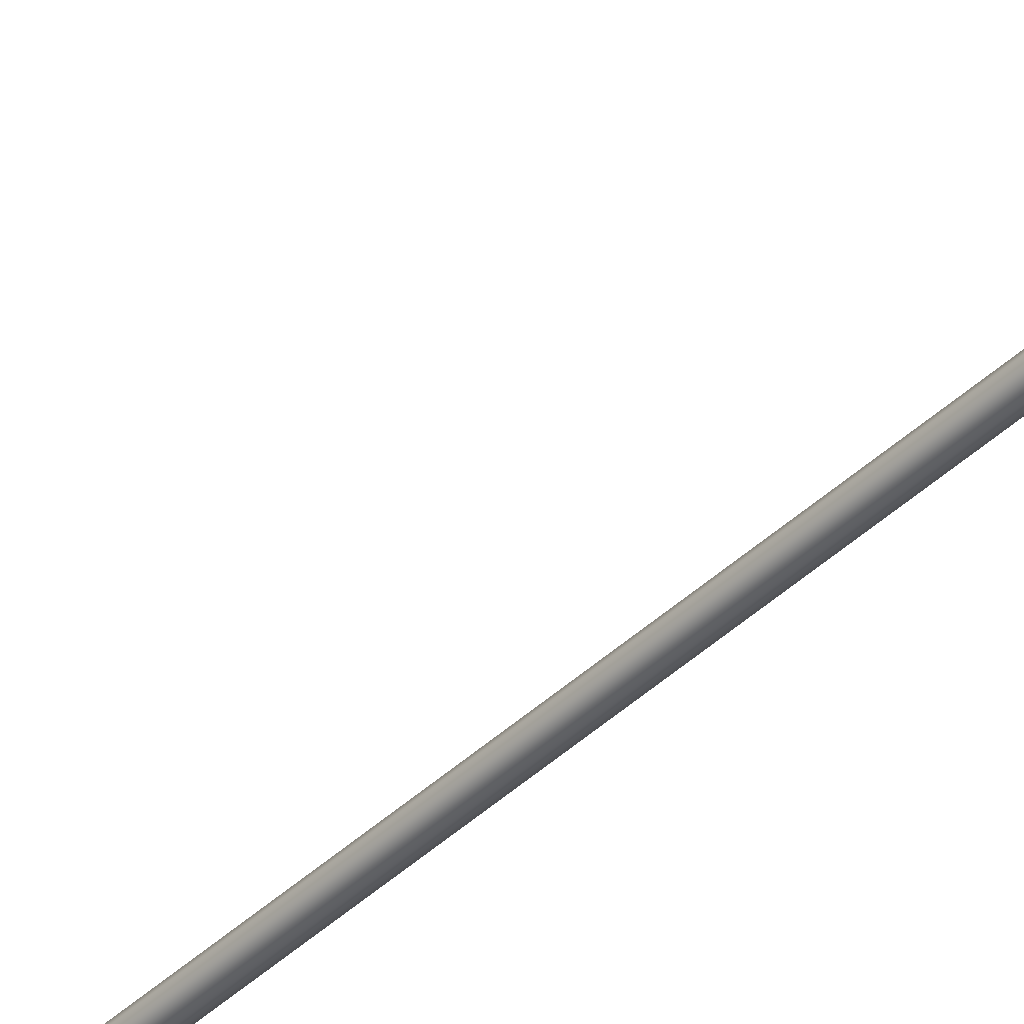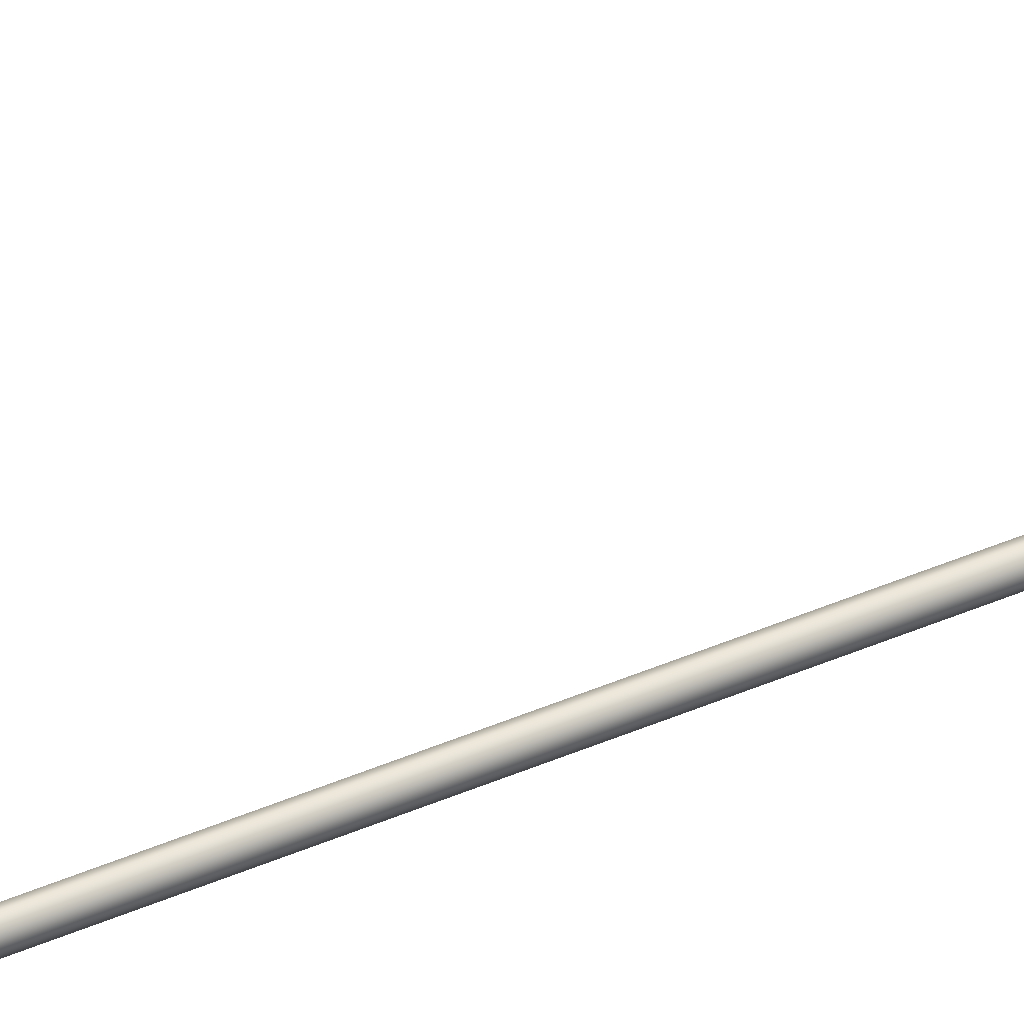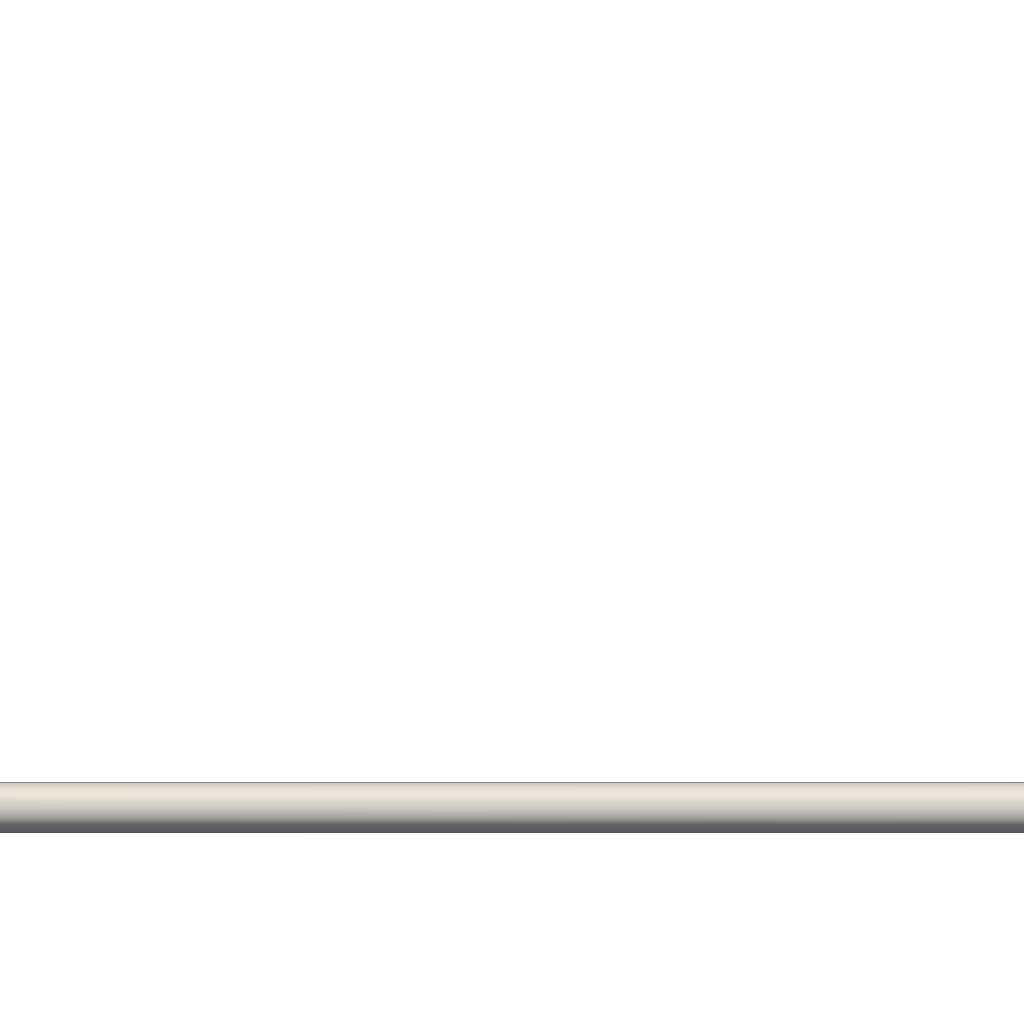
<metadata>
{"format":"obj","ext":"obj","renderer":"f3d","projection":"perspective","resolution":1024,"background":"white","views":[{"elev":-41.5,"azim":138.1,"up":"+Y"},{"elev":43.7,"azim":62.7,"up":"+Y"},{"elev":24.8,"azim":-90.0,"up":"+Y"}]}
</metadata>
<code>
o _Geometry_0
v 845.7 7.512e+04 5023
v 825.5 7.511e+04 5023
v 805.3 7.512e+04 5023
v 797 75140 5023
v 805.3 7.516e+04 5023
v 825.5 7.517e+04 5023
v 845.7 7.516e+04 5023
v 854 75140 5023
v 854 75140 1.933e+04
v 845.7 7.516e+04 1.933e+04
v 825.5 7.517e+04 1.933e+04
v 805.3 7.516e+04 1.933e+04
v 797 75140 1.933e+04
v 805.3 7.512e+04 1.933e+04
v 825.5 7.511e+04 1.933e+04
v 845.7 7.512e+04 1.933e+04
v 807.5 7.512e+04 2.588e+04
v 800 75140 2.588e+04
v 807.5 7.516e+04 2.588e+04
v 825.5 7.517e+04 2.588e+04
v 843.5 7.516e+04 2.588e+04
v 851 75140 2.588e+04
v 843.5 7.512e+04 2.588e+04
v 825.5 7.511e+04 2.588e+04
v 843.5 7.513e+04 2.593e+04
v 825.5 7.512e+04 2.593e+04
v 851 7.515e+04 2.592e+04
v 843.5 7.516e+04 2.592e+04
v 825.5 7.517e+04 2.592e+04
v 807.5 7.516e+04 2.592e+04
v 800 7.515e+04 2.592e+04
v 807.5 7.513e+04 2.593e+04
v 843.5 7.516e+04 2.597e+04
v 825.5 7.515e+04 2.598e+04
v 851 75170 2.596e+04
v 843.5 7.518e+04 2.595e+04
v 825.5 7.519e+04 2.595e+04
v 807.5 7.518e+04 2.595e+04
v 800 75170 2.596e+04
v 807.5 7.516e+04 2.597e+04
v 843.5 7.52e+04 2.601e+04
v 825.5 7.519e+04 2.601e+04
v 851 7.52e+04 2.599e+04
v 843.5 7.521e+04 2.598e+04
v 825.5 7.522e+04 2.597e+04
v 807.5 7.521e+04 2.598e+04
v 800 7.52e+04 2.599e+04
v 807.5 7.52e+04 2.601e+04
v 843.5 7.524e+04 2.602e+04
v 825.5 7.524e+04 2.603e+04
v 851 7.525e+04 2.601e+04
v 843.5 7.525e+04 2.599e+04
v 825.5 7.525e+04 2.598e+04
v 807.5 7.525e+04 2.599e+04
v 800 7.525e+04 2.601e+04
v 807.5 7.524e+04 2.602e+04
v 843.5 7.529e+04 2.602e+04
v 825.5 7.529e+04 2.603e+04
v 851 7.529e+04 2.601e+04
v 843.5 7.529e+04 2.599e+04
v 825.5 7.529e+04 2.598e+04
v 807.5 7.529e+04 2.599e+04
v 800 7.529e+04 2.601e+04
v 807.5 7.529e+04 2.602e+04
v 843.5 7.512e+04 1.933e+04
v 825.5 7.511e+04 1.933e+04
v 807.5 7.512e+04 1.933e+04
v 800 75140 1.933e+04
v 807.5 7.516e+04 1.933e+04
v 825.5 7.517e+04 1.933e+04
v 843.5 7.516e+04 1.933e+04
v 851 75140 1.933e+04
v 851 75140 2.588e+04
v 843.5 7.516e+04 2.588e+04
v 825.5 7.517e+04 2.588e+04
v 807.5 7.516e+04 2.588e+04
v 800 75140 2.588e+04
v 807.5 7.512e+04 2.588e+04
v 825.5 7.511e+04 2.588e+04
v 843.5 7.512e+04 2.588e+04
v 807.5 7.529e+04 2.599e+04
v 825.5 7.529e+04 2.598e+04
v 843.5 7.529e+04 2.599e+04
v 851 7.586e+04 2.59e+04
v 843.5 7.585e+04 2.588e+04
v 825.5 7.585e+04 2.588e+04
v 807.5 7.585e+04 2.588e+04
v 800 7.586e+04 2.59e+04
v 807.5 7.586e+04 2.592e+04
v 825.5 7.586e+04 2.593e+04
v 843.5 7.586e+04 2.592e+04
v 845.7 7.512e+04 5023
v 825.5 7.511e+04 5023
v 805.3 7.512e+04 5023
v 797 75140 5023
v 805.3 7.516e+04 5023
v 825.5 7.517e+04 5023
v 845.7 7.516e+04 5023
v 854 75140 5023
v 854 75140 1.933e+04
v 845.7 7.516e+04 1.933e+04
v 825.5 7.517e+04 1.933e+04
v 805.3 7.516e+04 1.933e+04
v 797 75140 1.933e+04
v 805.3 7.512e+04 1.933e+04
v 825.5 7.511e+04 1.933e+04
v 845.7 7.512e+04 1.933e+04
v 807.5 7.512e+04 2.588e+04
v 800 75140 2.588e+04
v 807.5 7.516e+04 2.588e+04
v 825.5 7.517e+04 2.588e+04
v 843.5 7.516e+04 2.588e+04
v 851 75140 2.588e+04
v 843.5 7.512e+04 2.588e+04
v 825.5 7.511e+04 2.588e+04
v 843.5 7.529e+04 2.602e+04
v 843.5 7.529e+04 2.602e+04
v 825.5 7.529e+04 2.603e+04
v 825.5 7.529e+04 2.603e+04
v 851 7.529e+04 2.601e+04
v 851 7.529e+04 2.601e+04
v 843.5 7.529e+04 2.599e+04
v 825.5 7.529e+04 2.598e+04
v 807.5 7.529e+04 2.599e+04
v 800 7.529e+04 2.601e+04
v 800 7.529e+04 2.601e+04
v 807.5 7.529e+04 2.602e+04
v 807.5 7.529e+04 2.602e+04
v 843.5 7.512e+04 1.933e+04
v 825.5 7.511e+04 1.933e+04
v 807.5 7.512e+04 1.933e+04
v 800 75140 1.933e+04
v 807.5 7.516e+04 1.933e+04
v 825.5 7.517e+04 1.933e+04
v 843.5 7.516e+04 1.933e+04
v 851 75140 1.933e+04
v 851 75140 2.588e+04
v 843.5 7.516e+04 2.588e+04
v 825.5 7.517e+04 2.588e+04
v 807.5 7.516e+04 2.588e+04
v 800 75140 2.588e+04
v 807.5 7.512e+04 2.588e+04
v 825.5 7.511e+04 2.588e+04
v 843.5 7.512e+04 2.588e+04
v 807.5 7.529e+04 2.599e+04
v 825.5 7.529e+04 2.598e+04
v 843.5 7.529e+04 2.599e+04
v 851 7.586e+04 2.59e+04
v 843.5 7.585e+04 2.588e+04
v 825.5 7.585e+04 2.588e+04
v 807.5 7.585e+04 2.588e+04
v 800 7.586e+04 2.59e+04
v 807.5 7.586e+04 2.592e+04
v 825.5 7.586e+04 2.593e+04
v 843.5 7.586e+04 2.592e+04
f 92 93 94
f 92 94 95
f 92 95 96
f 92 96 97
f 92 97 98
f 92 98 99
f 100 101 102
f 100 102 103
f 100 103 104
f 100 104 105
f 100 105 106
f 100 106 107
f 8 7 10
f 8 10 9
f 7 6 11
f 7 11 10
f 6 5 12
f 6 12 11
f 5 4 13
f 5 13 12
f 4 3 14
f 4 14 13
f 3 2 15
f 3 15 14
f 2 1 16
f 2 16 15
f 1 8 9
f 1 9 16
f 108 109 110
f 108 110 111
f 108 111 112
f 108 112 113
f 108 113 114
f 108 114 115
f 24 23 25
f 24 25 26
f 23 22 27
f 23 27 25
f 22 21 28
f 22 28 27
f 21 20 29
f 21 29 28
f 20 19 30
f 20 30 29
f 19 18 31
f 19 31 30
f 18 17 32
f 18 32 31
f 17 24 26
f 17 26 32
f 26 25 33
f 26 33 34
f 25 27 35
f 25 35 33
f 27 28 36
f 27 36 35
f 28 29 37
f 28 37 36
f 29 30 38
f 29 38 37
f 30 31 39
f 30 39 38
f 31 32 40
f 31 40 39
f 32 26 34
f 32 34 40
f 34 33 41
f 34 41 42
f 33 35 43
f 33 43 41
f 35 36 44
f 35 44 43
f 36 37 45
f 36 45 44
f 37 38 46
f 37 46 45
f 38 39 47
f 38 47 46
f 39 40 48
f 39 48 47
f 40 34 42
f 40 42 48
f 42 41 49
f 42 49 50
f 41 43 51
f 41 51 49
f 43 44 52
f 43 52 51
f 44 45 53
f 44 53 52
f 45 46 54
f 45 54 53
f 46 47 55
f 46 55 54
f 47 48 56
f 47 56 55
f 48 42 50
f 48 50 56
f 50 49 57
f 50 57 58
f 49 51 59
f 49 59 57
f 51 52 122
f 51 122 59
f 52 53 123
f 52 123 122
f 53 54 124
f 53 124 123
f 54 55 125
f 54 125 124
f 55 56 64
f 55 64 125
f 56 50 58
f 56 58 64
f 118 116 120
f 118 120 60
f 118 60 61
f 118 61 62
f 118 62 126
f 118 126 127
f 129 130 131
f 129 131 132
f 129 132 133
f 129 133 134
f 129 134 135
f 129 135 136
f 137 138 139
f 137 139 140
f 137 140 141
f 137 141 142
f 137 142 143
f 137 143 144
f 72 71 74
f 72 74 73
f 71 70 75
f 71 75 74
f 70 69 76
f 70 76 75
f 69 68 77
f 69 77 76
f 68 67 78
f 68 78 77
f 67 66 79
f 67 79 78
f 66 65 80
f 66 80 79
f 65 72 73
f 65 73 80
f 117 119 128
f 117 128 63
f 117 63 145
f 117 145 146
f 117 146 147
f 117 147 121
f 148 149 150
f 148 150 151
f 148 151 152
f 148 152 153
f 148 153 154
f 148 154 155
f 59 83 85
f 59 85 84
f 83 82 86
f 83 86 85
f 82 81 87
f 82 87 86
f 81 125 88
f 81 88 87
f 125 64 89
f 125 89 88
f 64 58 90
f 64 90 89
f 58 57 91
f 58 91 90
f 57 59 84
f 57 84 91

</code>
